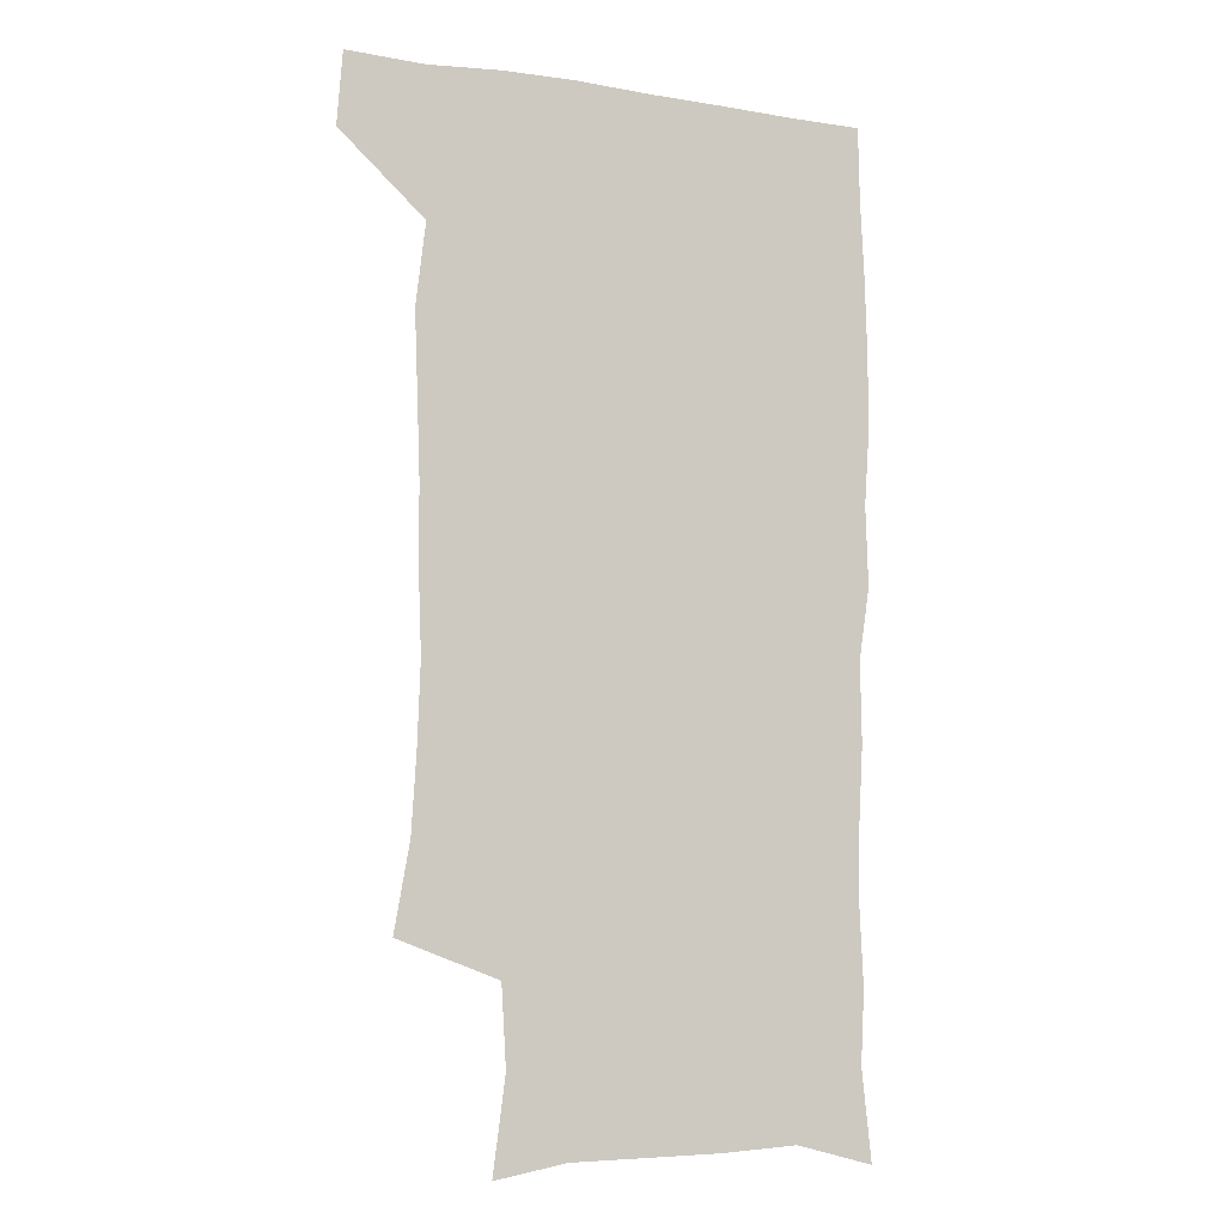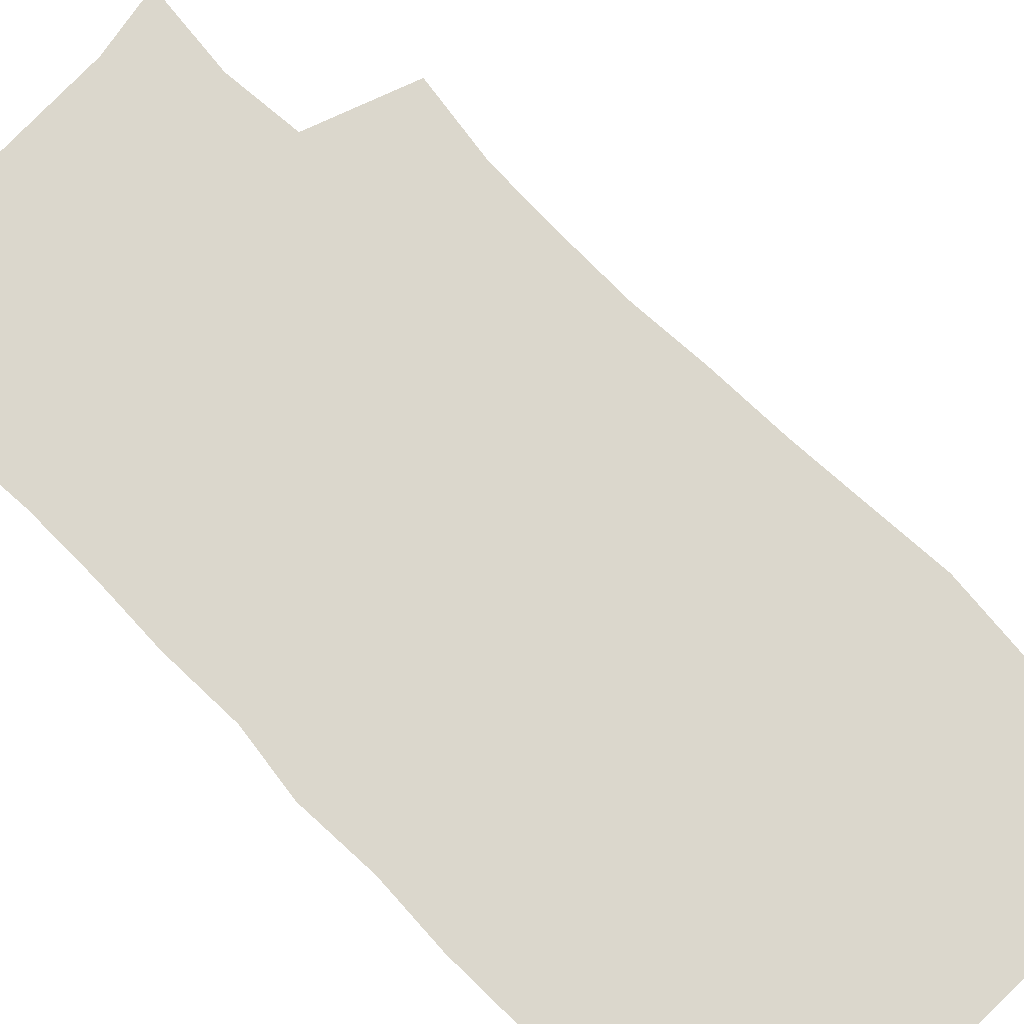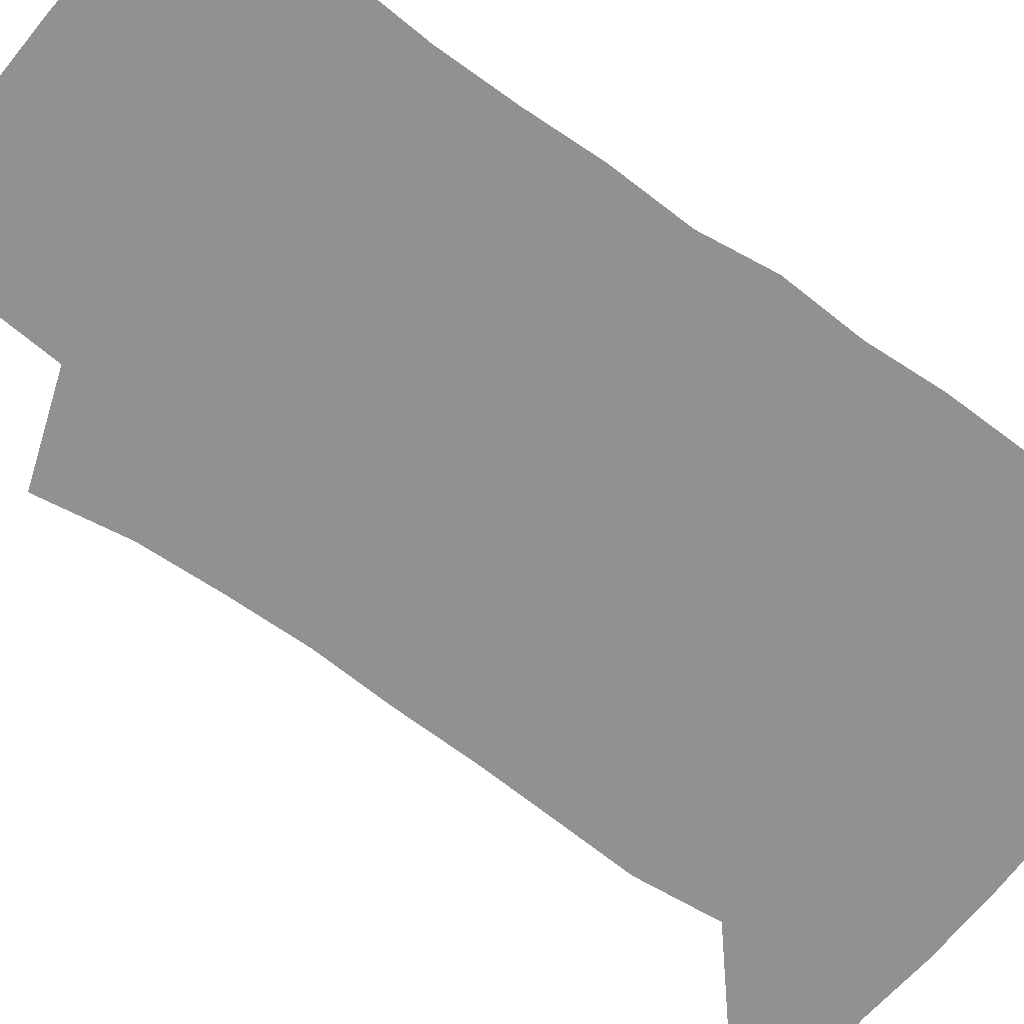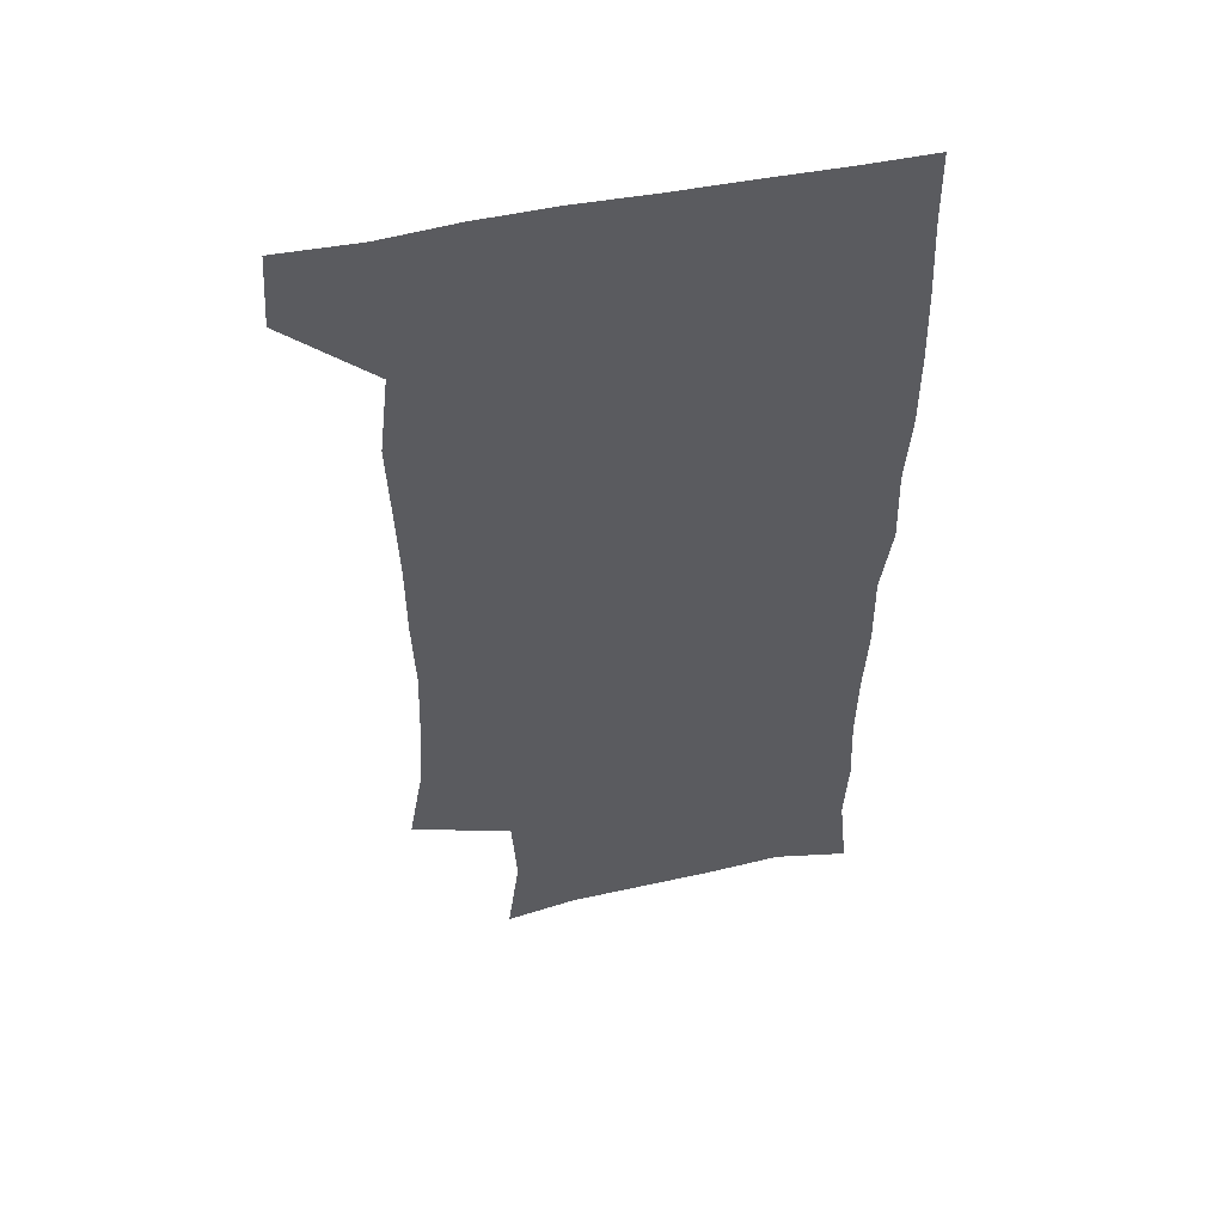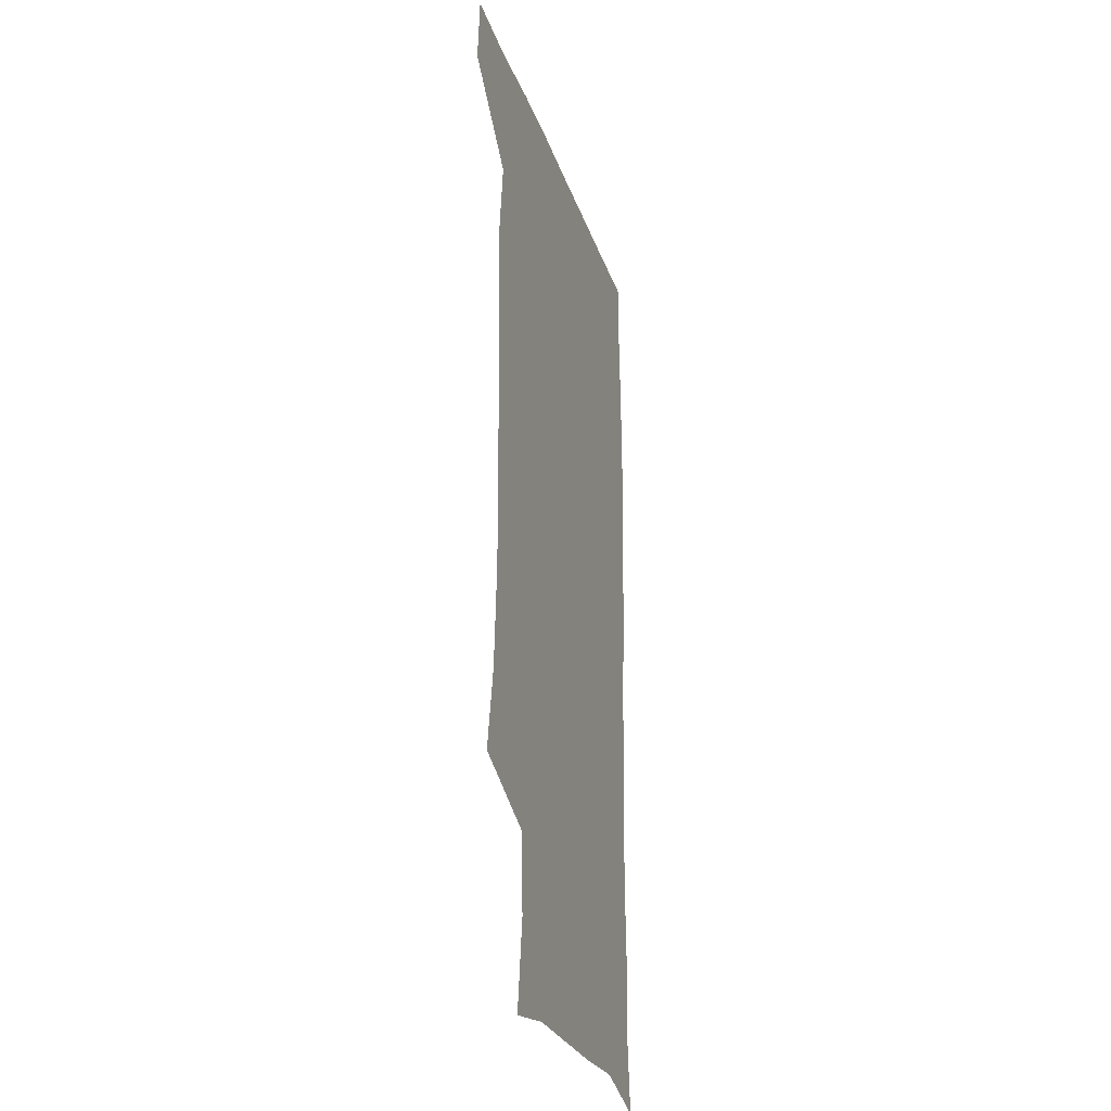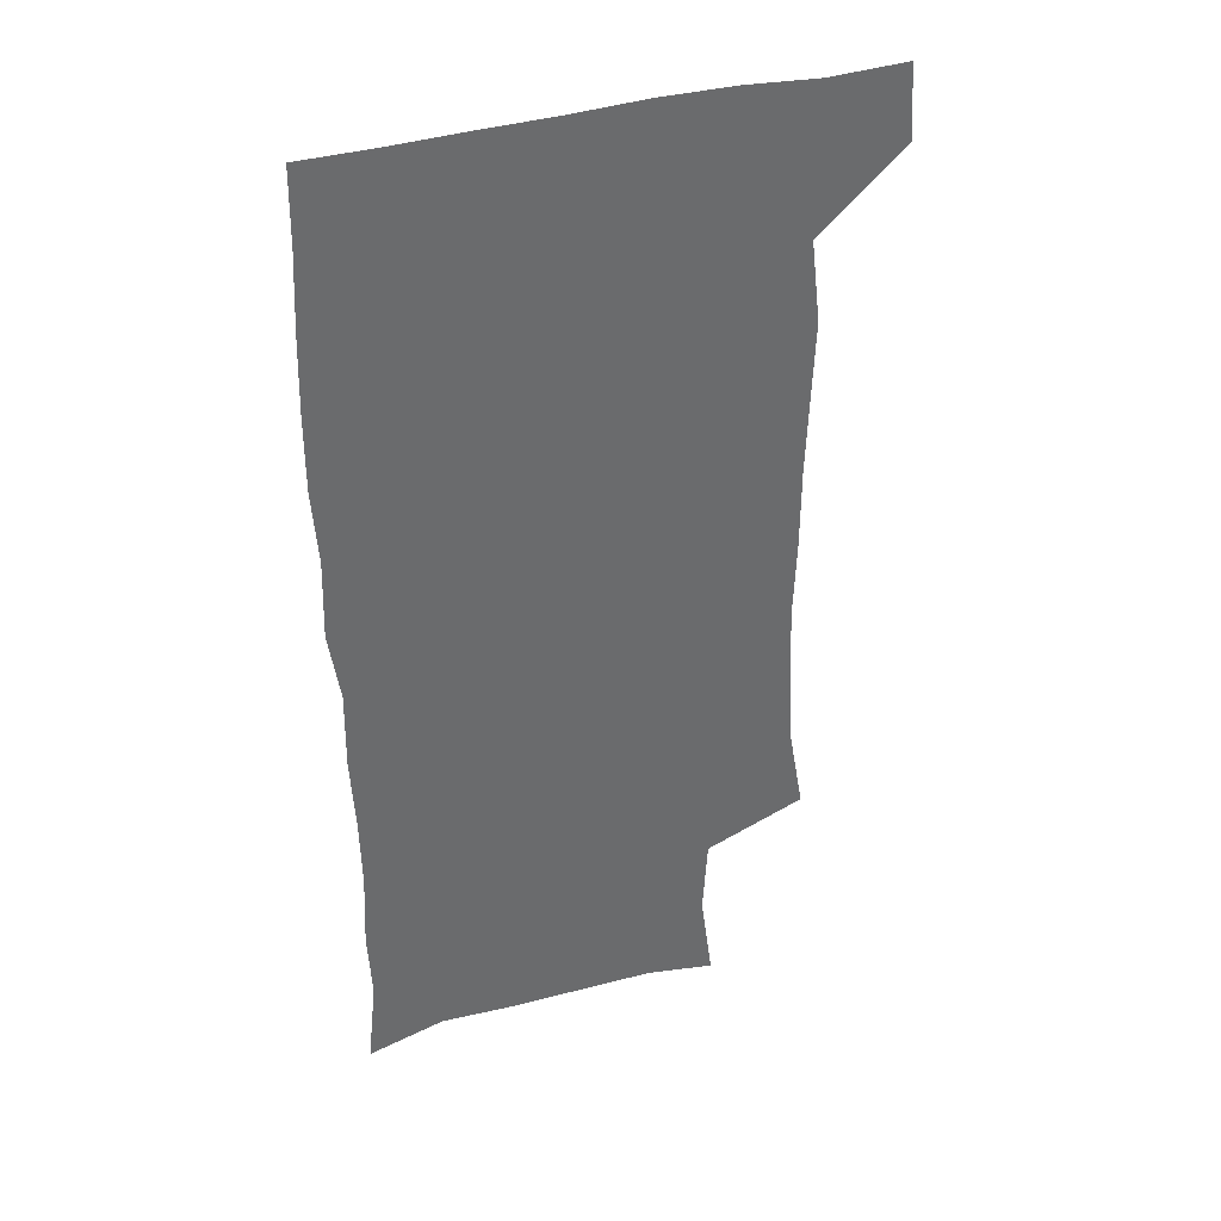
<metadata>
{"format":"obj","ext":"obj","renderer":"f3d","projection":"perspective","resolution":1024,"background":"white","views":[{"elev":-8.9,"azim":-22.7,"up":"+Y"},{"elev":73.3,"azim":134.2,"up":"+Z"},{"elev":-65.9,"azim":52.7,"up":"+Z"},{"elev":52.0,"azim":-12.5,"up":"+Y"},{"elev":-28.2,"azim":-73.2,"up":"+Y"},{"elev":37.7,"azim":160.0,"up":"+Y"}]}
</metadata>
<code>
v 477.7 540.1 0
v 479.7 569.4 0
v 503.2 250.8 0
v 509.2 285.2 0
v 511 316.3 0
v 512.1 348.7 0
v 510.9 380 0
v 510.7 412.6 0
v 509.5 444.6 0
v 508.3 476 0
v 512.1 509.2 0
v 510.8 539.4 0
v 511.5 568.5 0
v 540.3 167.6 0
v 545.1 204.8 0
v 543.2 236.1 0
v 547 271.6 0
v 548 302.7 0
v 546.4 331.3 0
v 546.9 362.3 0
v 546.3 392 0
v 544.8 421.3 0
v 544 451.3 0
v 544.3 481.4 0
v 544.1 510.4 0
v 544.4 539.1 0
v 540.8 570.7 0
v 568.6 173.1 0
v 574.6 215.6 0
v 575.4 247.7 0
v 576 278.6 0
v 575.4 307.2 0
v 575.6 337.7 0
v 575.9 368.1 0
v 574.5 395.4 0
v 573.9 424.5 0
v 574.2 454.5 0
v 573.9 483 0
v 573.8 511.2 0
v 573.9 538.9 0
v 570.6 571.2 0
v 598.2 173.9 0
v 601.2 216.2 0
v 602.2 250.8 0
v 602.4 280.6 0
v 602.5 310.1 0
v 602.3 338.5 0
v 602.3 368.3 0
v 602.5 398.3 0
v 602.2 426.4 0
v 602.3 455.7 0
v 602.2 483.7 0
v 602.5 512 0
v 602 540.2 0
v 601.1 570.3 0
v 628.6 174.9 0
v 628.3 217.2 0
v 628.4 249.1 0
v 629 277.7 0
v 628.6 310.3 0
v 628.9 339.7 0
v 629.1 369 0
v 629.4 397.8 0
v 629.8 426.1 0
v 629.9 455.2 0
v 630.1 483.8 0
v 630.3 512 0
v 630.6 539.9 0
v 630.8 570 0
v 658.4 177 0
v 655.6 214 0
v 655.4 244.8 0
v 655.9 274.4 0
v 655.9 305.4 0
v 656.3 335.5 0
v 656.7 365.5 0
v 657.6 394.7 0
v 657.9 424.2 0
v 658.5 453.3 0
v 659.3 482.2 0
v 659.5 511.2 0
v 659.9 540.1 0
v 660.6 569.4 0
v 689.3 169.1 0
v 685.6 204.9 0
v 687.1 233.4 0
v 685.7 265.2 0
v 686.4 295.4 0
v 688 325.1 0
v 687.6 357.3 0
v 692 385.7 0
v 691 417.6 0
v 693.2 447.5 0
v 693.2 478.2 0
v 692.4 509 0
v 690.9 539.6 0
v 690.5 569.5 0
v 691 601 0
f 11 12 1
f 1 12 2
f 12 13 2
f 16 17 3
f 3 17 4
f 17 18 4
f 4 18 5
f 18 19 5
f 5 19 6
f 19 20 6
f 6 20 7
f 20 21 7
f 7 21 8
f 21 22 8
f 8 22 9
f 22 23 9
f 9 23 10
f 23 24 10
f 10 24 11
f 24 25 11
f 11 25 12
f 25 26 12
f 12 26 13
f 26 27 13
f 14 28 15
f 28 29 15
f 15 29 16
f 29 30 16
f 16 30 17
f 30 31 17
f 17 31 18
f 31 32 18
f 18 32 19
f 32 33 19
f 19 33 20
f 33 34 20
f 20 34 21
f 34 35 21
f 21 35 22
f 35 36 22
f 22 36 23
f 36 37 23
f 23 37 24
f 37 38 24
f 24 38 25
f 38 39 25
f 25 39 26
f 39 40 26
f 26 40 27
f 40 41 27
f 28 42 29
f 42 43 29
f 29 43 30
f 43 44 30
f 30 44 31
f 44 45 31
f 31 45 32
f 45 46 32
f 32 46 33
f 46 47 33
f 33 47 34
f 47 48 34
f 34 48 35
f 48 49 35
f 35 49 36
f 49 50 36
f 36 50 37
f 50 51 37
f 37 51 38
f 51 52 38
f 38 52 39
f 52 53 39
f 39 53 40
f 53 54 40
f 40 54 41
f 54 55 41
f 42 56 43
f 56 57 43
f 43 57 44
f 57 58 44
f 44 58 45
f 58 59 45
f 45 59 46
f 59 60 46
f 46 60 47
f 60 61 47
f 47 61 48
f 61 62 48
f 48 62 49
f 62 63 49
f 49 63 50
f 63 64 50
f 50 64 51
f 64 65 51
f 51 65 52
f 65 66 52
f 52 66 53
f 66 67 53
f 53 67 54
f 67 68 54
f 54 68 55
f 68 69 55
f 56 70 57
f 70 71 57
f 57 71 58
f 71 72 58
f 58 72 59
f 72 73 59
f 59 73 60
f 73 74 60
f 60 74 61
f 74 75 61
f 61 75 62
f 75 76 62
f 62 76 63
f 76 77 63
f 63 77 64
f 77 78 64
f 64 78 65
f 78 79 65
f 65 79 66
f 79 80 66
f 66 80 67
f 80 81 67
f 67 81 68
f 81 82 68
f 68 82 69
f 82 83 69
f 70 84 71
f 84 85 71
f 71 85 72
f 85 86 72
f 72 86 73
f 86 87 73
f 73 87 74
f 87 88 74
f 74 88 75
f 88 89 75
f 75 89 76
f 89 90 76
f 76 90 77
f 90 91 77
f 77 91 78
f 91 92 78
f 78 92 79
f 92 93 79
f 79 93 80
f 93 94 80
f 80 94 81
f 94 95 81
f 81 95 82
f 95 96 82
f 82 96 83
f 96 97 83

</code>
